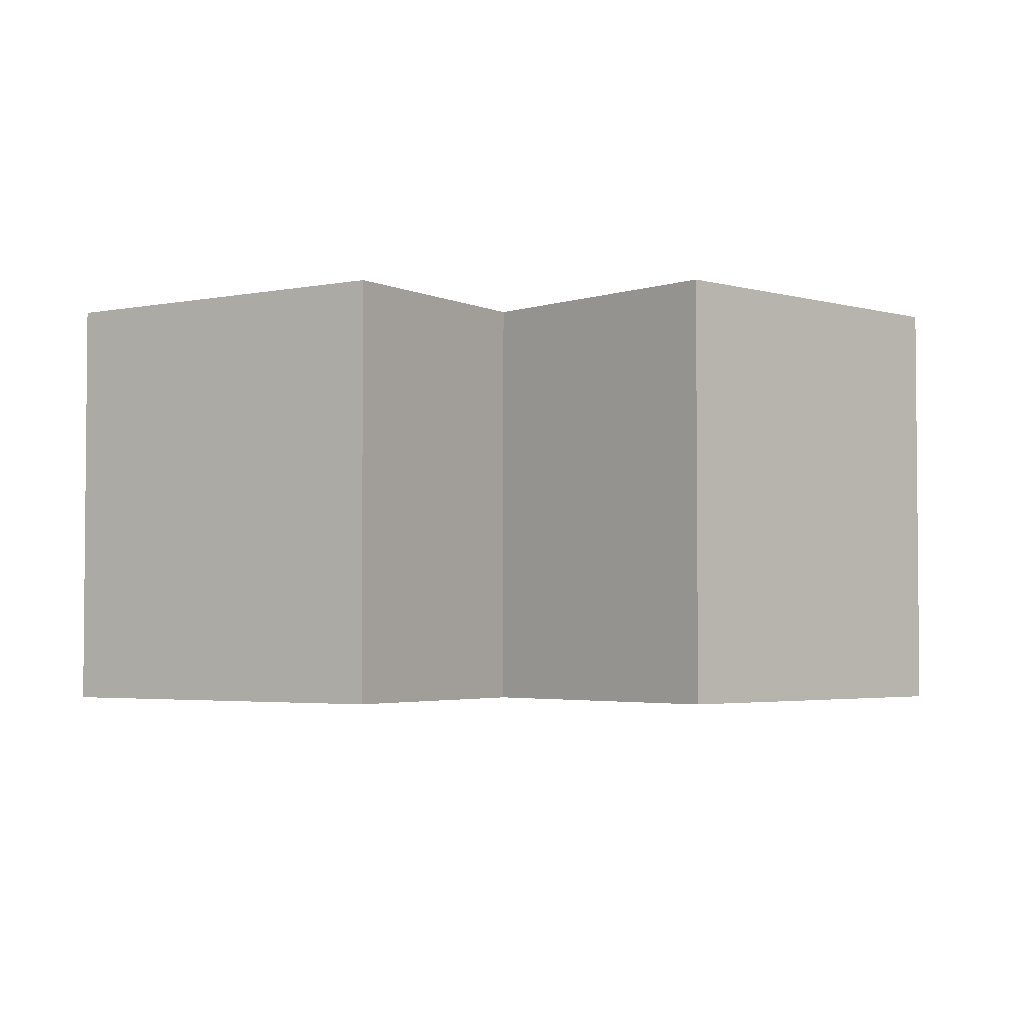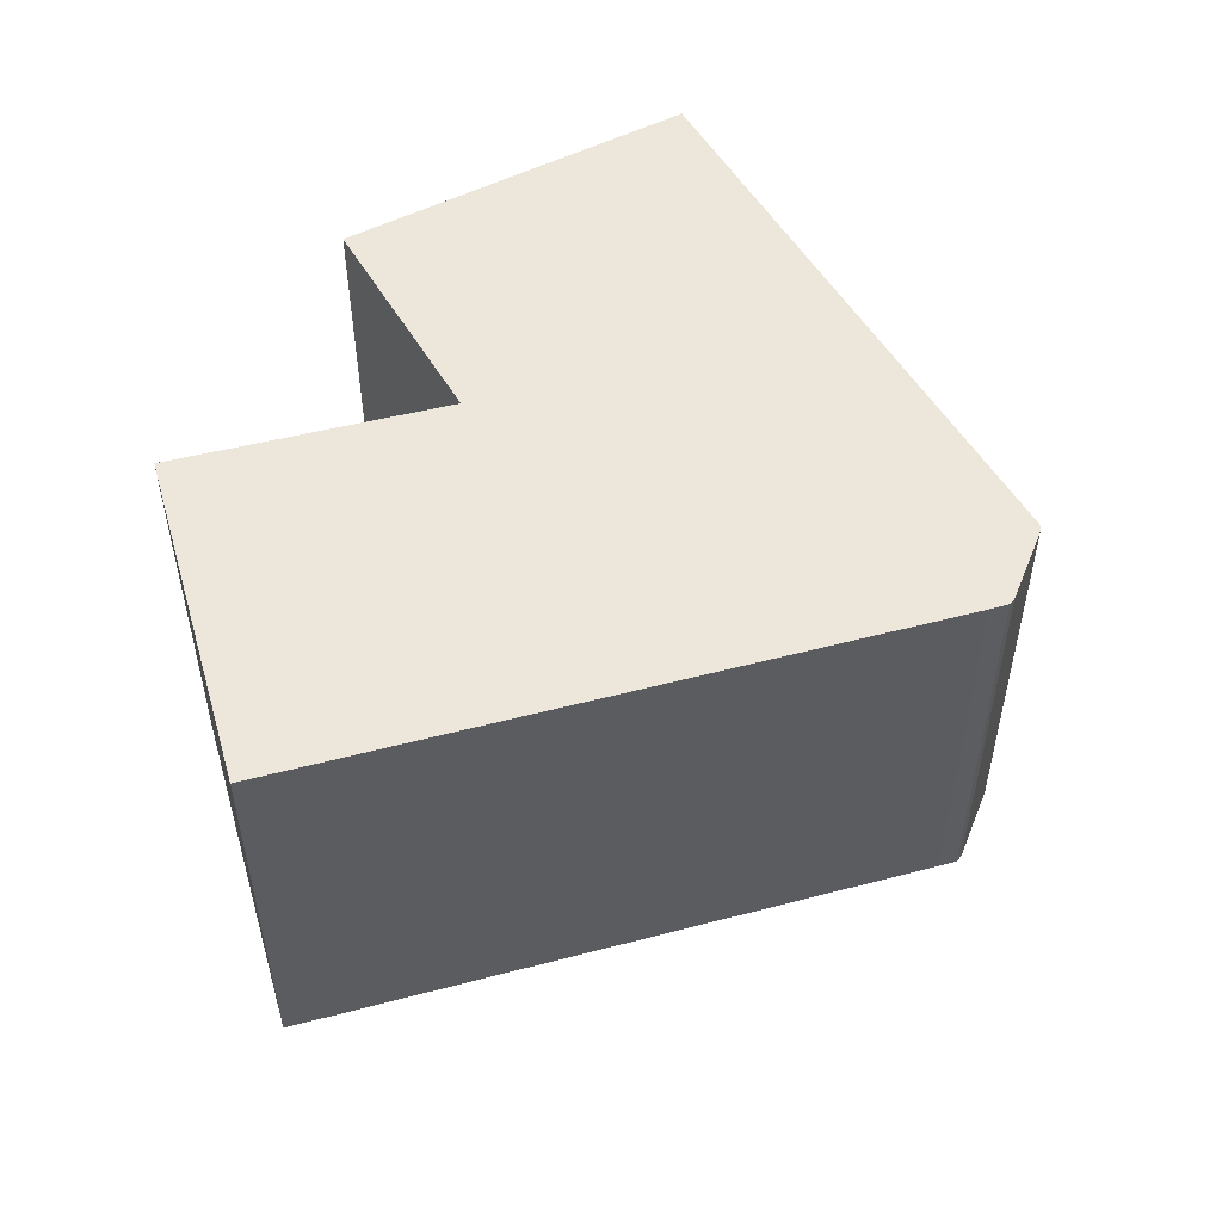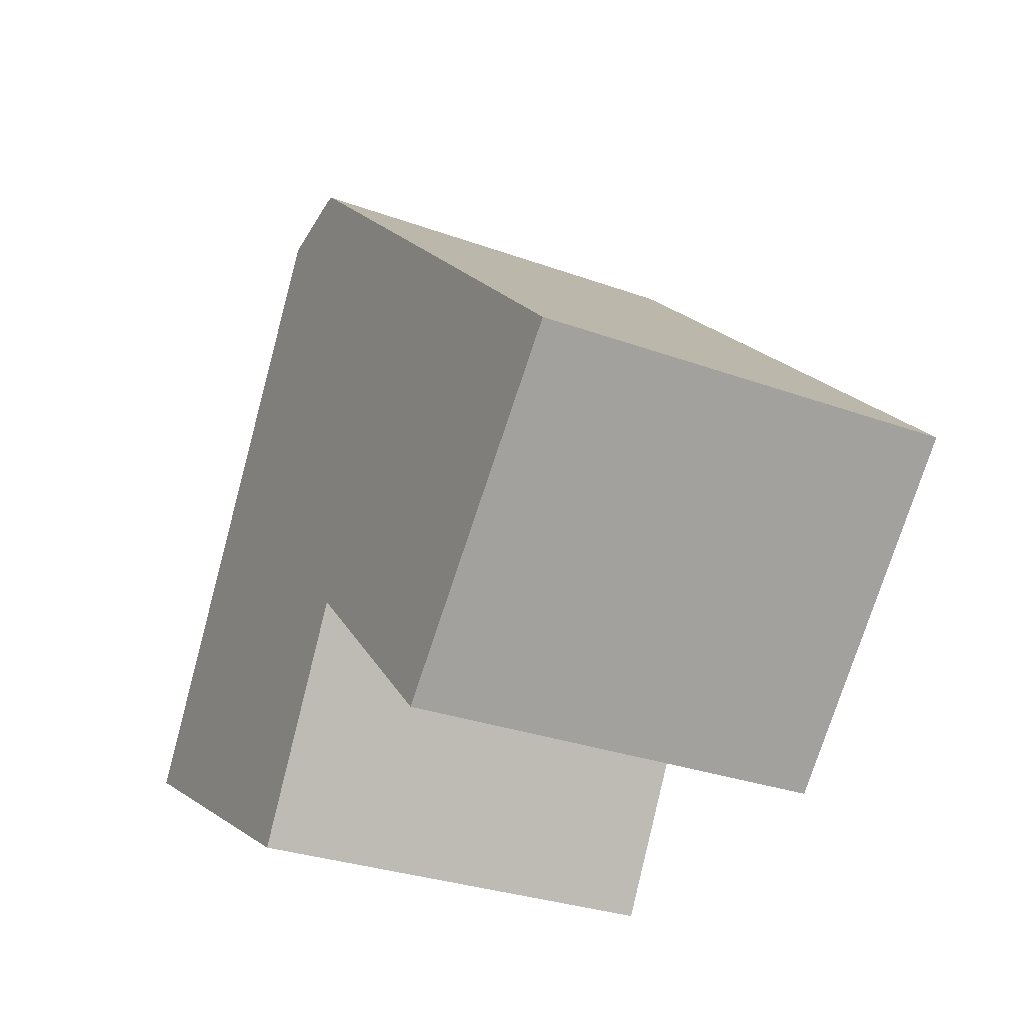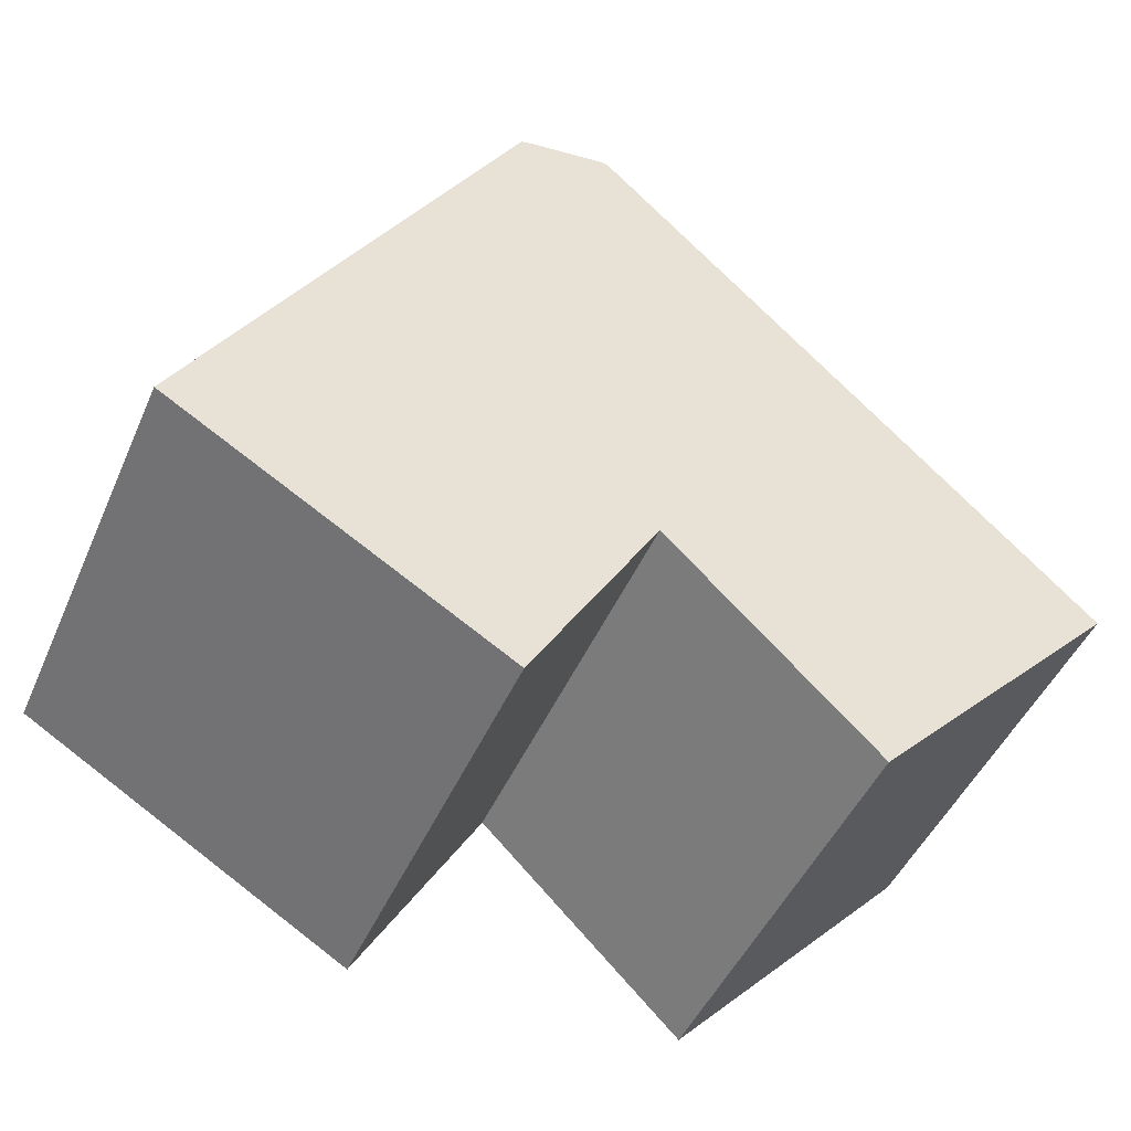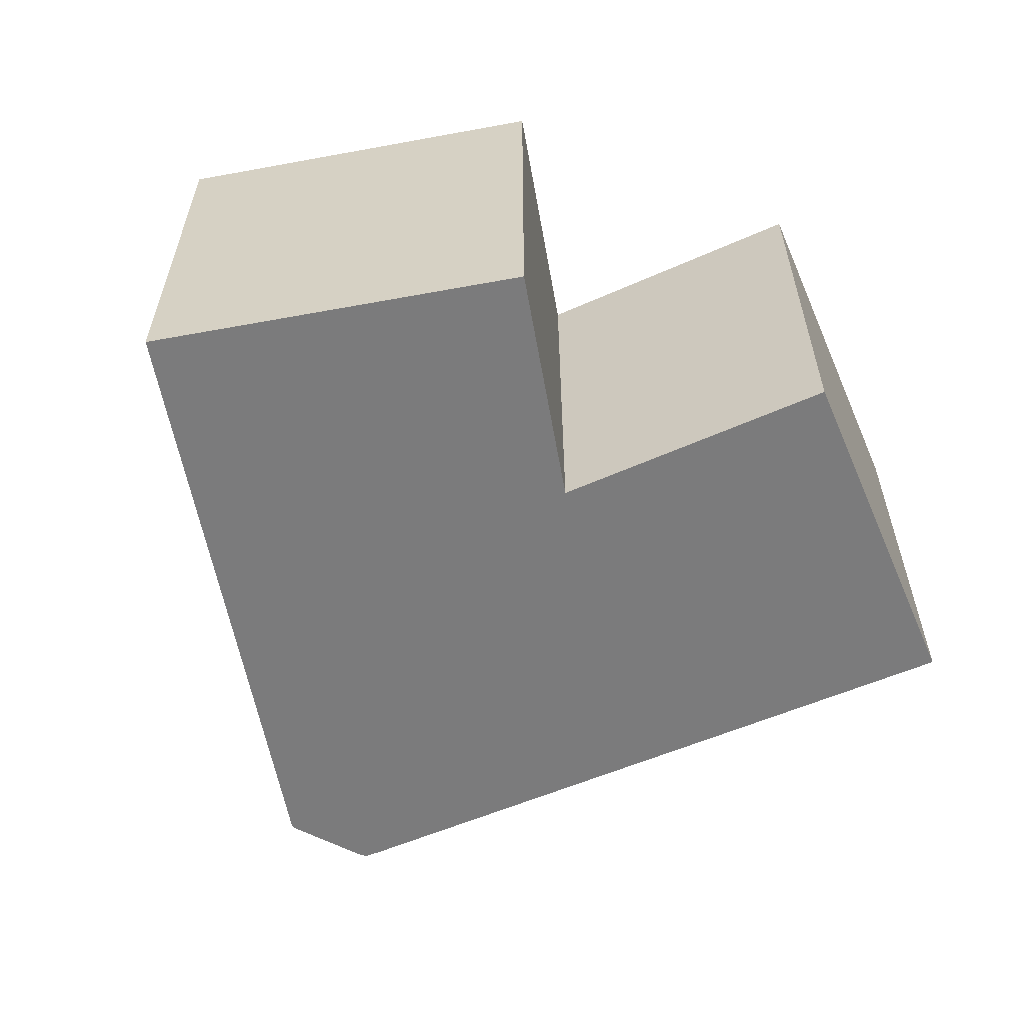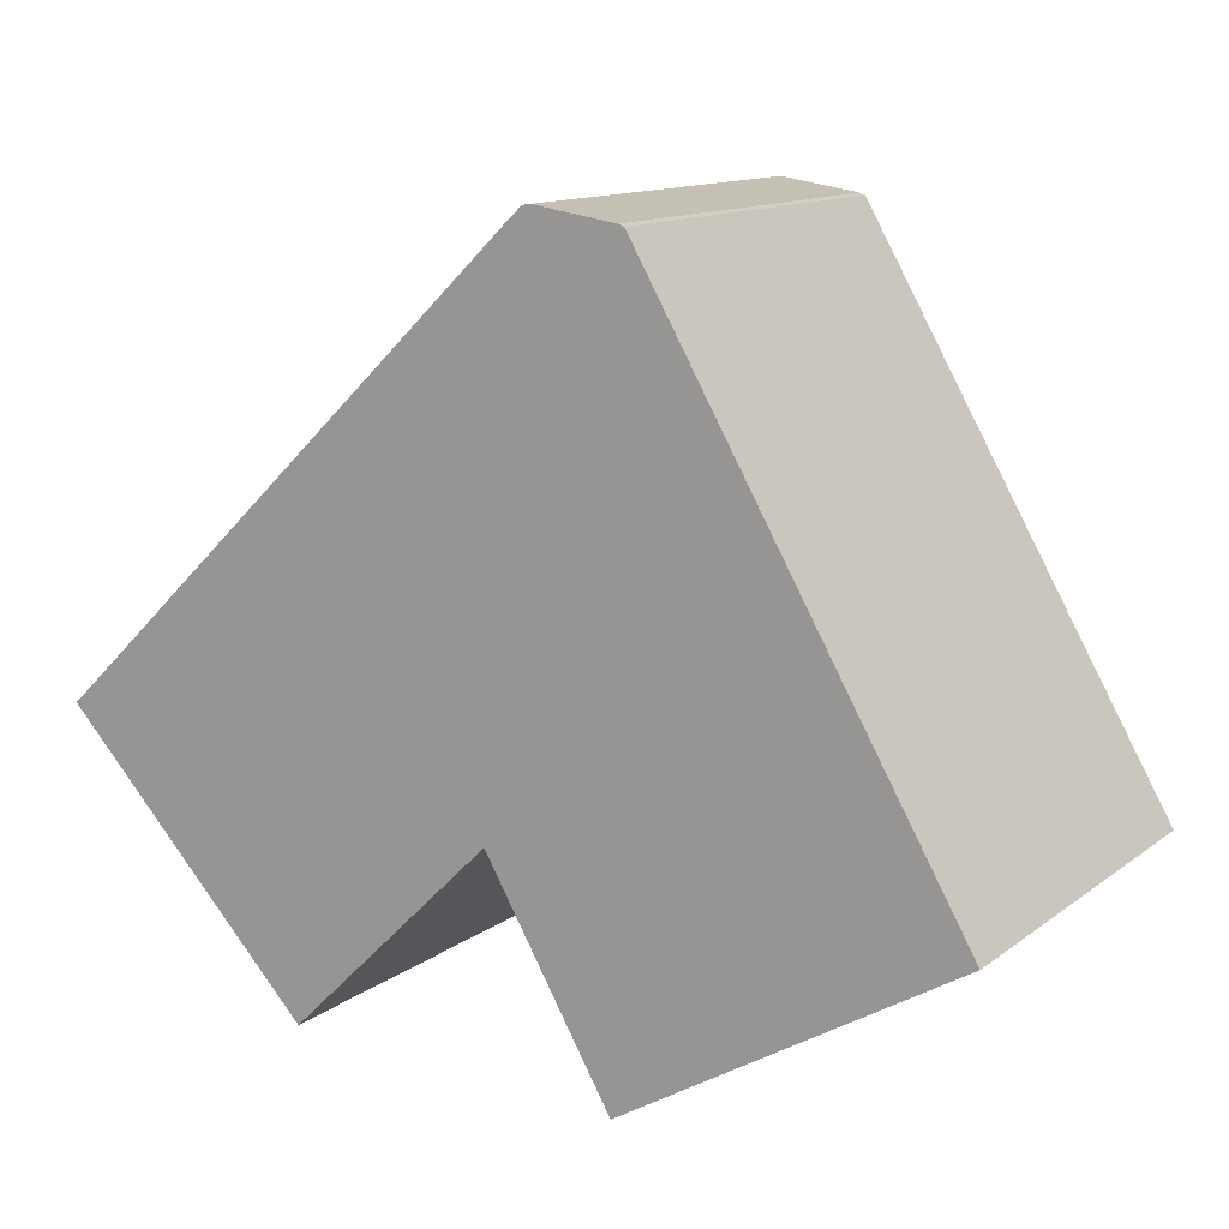
<metadata>
{"format":"obj","ext":"obj","renderer":"f3d","projection":"perspective","resolution":1024,"background":"white","views":[{"elev":-3.2,"azim":-176.5,"up":"+Y"},{"elev":52.2,"azim":-59.5,"up":"+Y"},{"elev":-30.2,"azim":-117.8,"up":"+Z"},{"elev":-47.0,"azim":157.0,"up":"+Z"},{"elev":-58.5,"azim":160.1,"up":"+Y"},{"elev":12.7,"azim":31.5,"up":"+Z"}]}
</metadata>
<code>
g default
v 0.885 0 11.54
v -3.877 0 6.995
v -7.592 0 3.447
v -10.45 0 0.7117
v -14.39 0 -3.047
v -6.48 0 -11.45
v -0.02195 0 -5.105
v 3.942 0 -11.99
v 14.38 0 -5.793
v 10.85 0 0.3113
v 4.345 0 11.54
v 4.154 0 11.61
v 1.594 0 12
v 1.346 0 11.97
v 0.885 13.27 11.54
v -3.877 13.27 6.995
v -7.592 13.27 3.447
v -10.45 13.27 0.7117
v -14.39 13.27 -3.047
v -6.48 13.27 -11.45
v -0.02195 13.27 -5.105
v 3.942 13.27 -11.99
v 14.38 13.27 -5.793
v 10.85 13.27 0.3113
v 4.345 13.27 11.54
v 4.154 13.27 11.61
v 1.594 13.27 12
v 1.346 13.27 11.97
f 13 14 12
f 1 12 14
f 12 1 11
f 2 11 1
f 3 11 2
f 4 11 3
f 11 4 10
f 5 10 4
f 7 10 5
f 10 7 9
f 8 9 7
f 6 7 5
f 26 28 27
f 28 26 15
f 25 15 26
f 15 25 16
f 16 25 17
f 17 25 18
f 24 18 25
f 18 24 19
f 19 24 21
f 23 21 24
f 21 23 22
f 19 21 20
f 14 13 27
f 27 28 14
f 13 12 26
f 26 27 13
f 1 14 28
f 28 15 1
f 12 11 25
f 25 26 12
f 2 1 15
f 15 16 2
f 3 2 16
f 16 17 3
f 4 3 17
f 17 18 4
f 11 10 24
f 24 25 11
f 5 4 18
f 18 19 5
f 10 9 23
f 23 24 10
f 9 8 22
f 22 23 9
f 8 7 21
f 21 22 8
f 7 6 20
f 20 21 7
f 6 5 19
f 19 20 6

</code>
